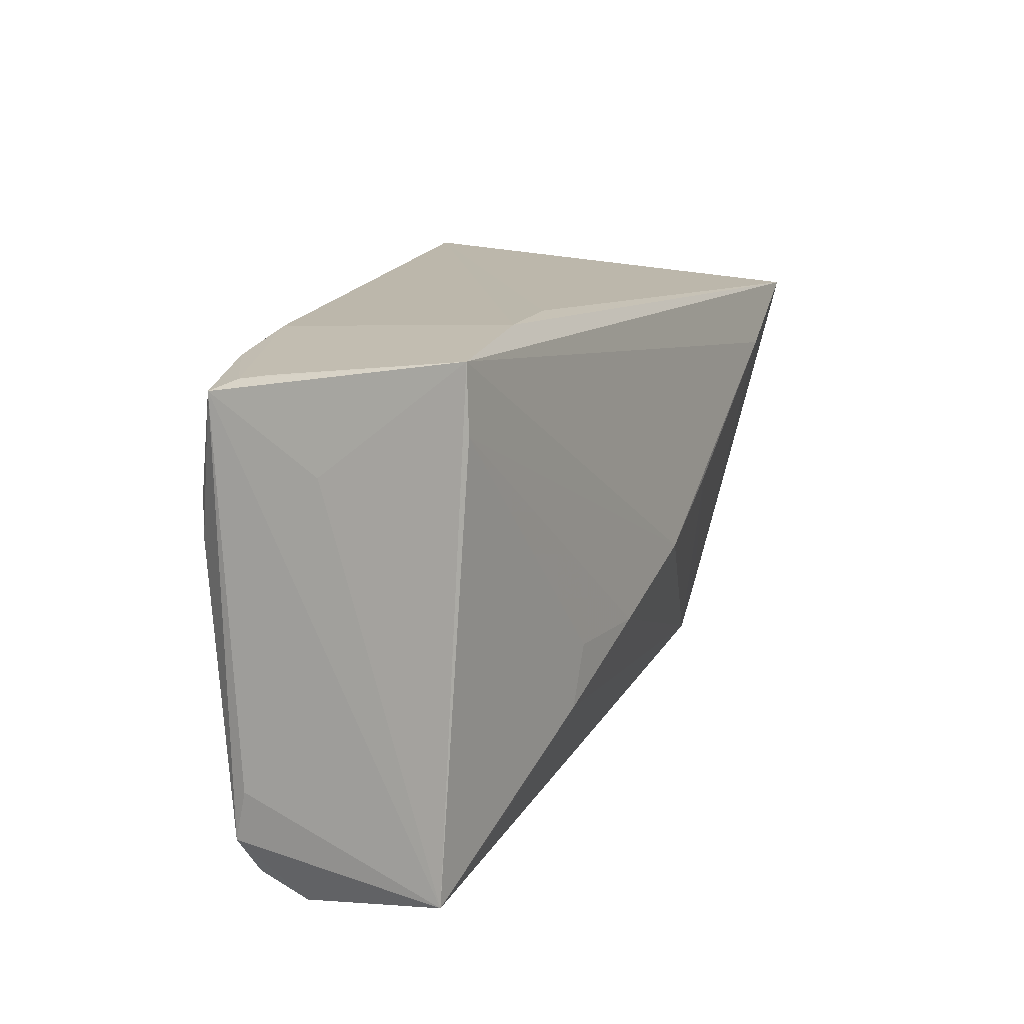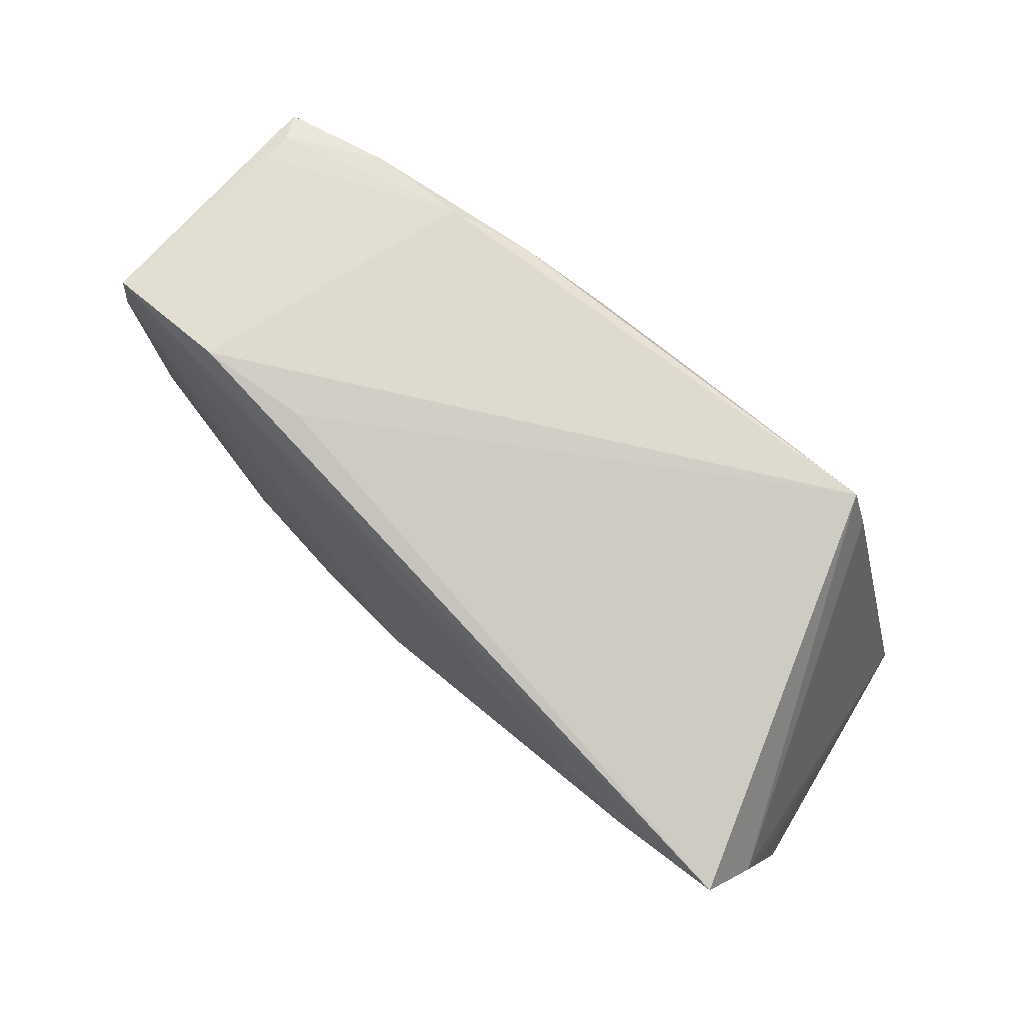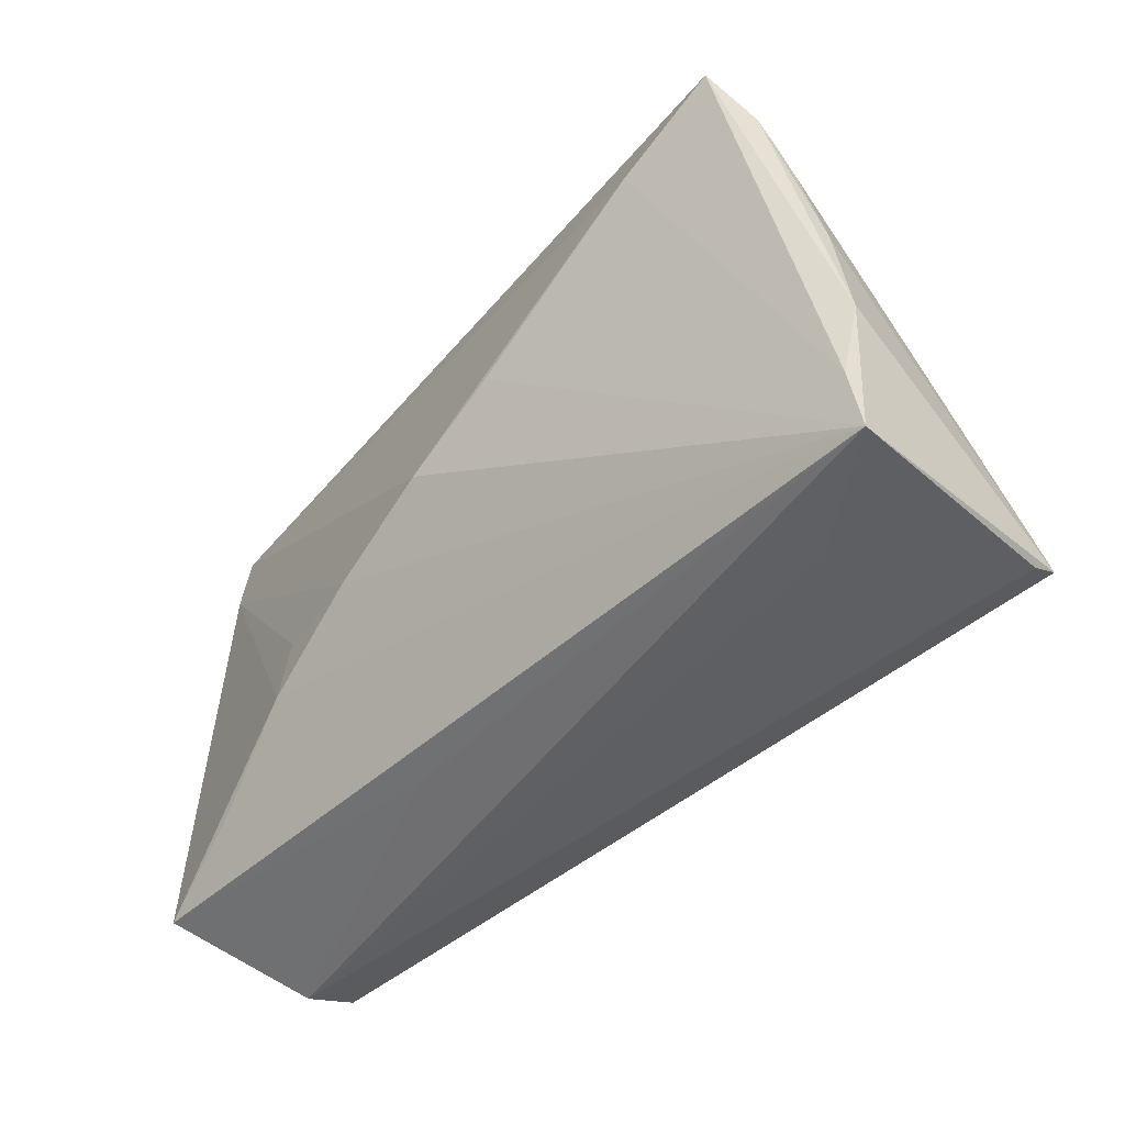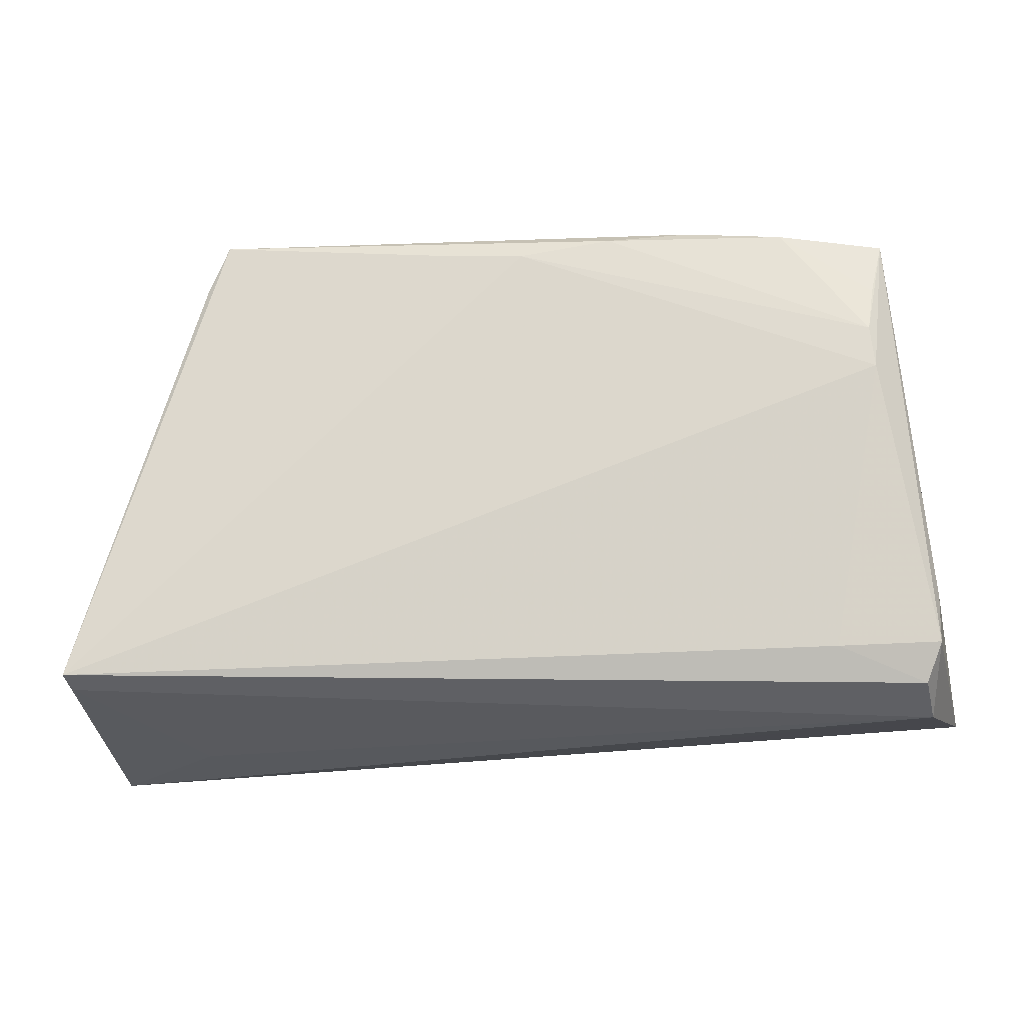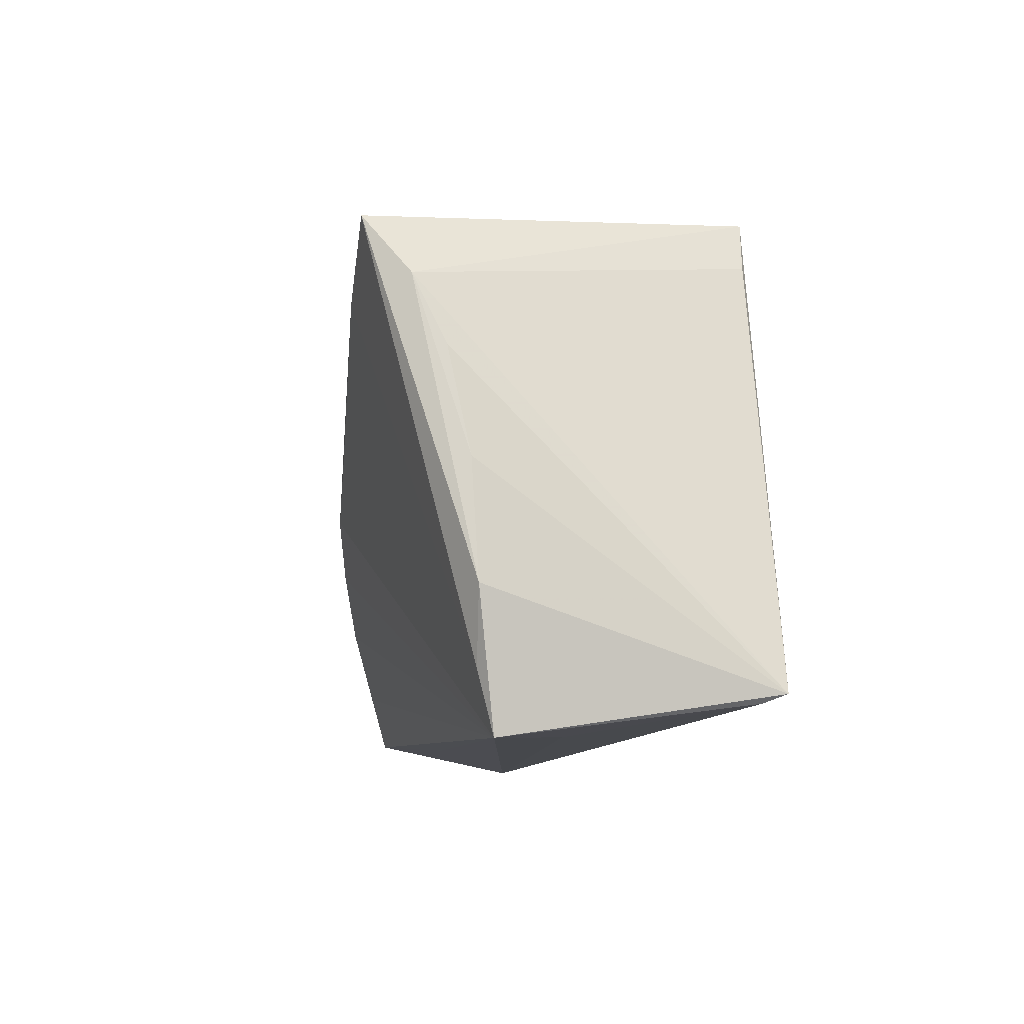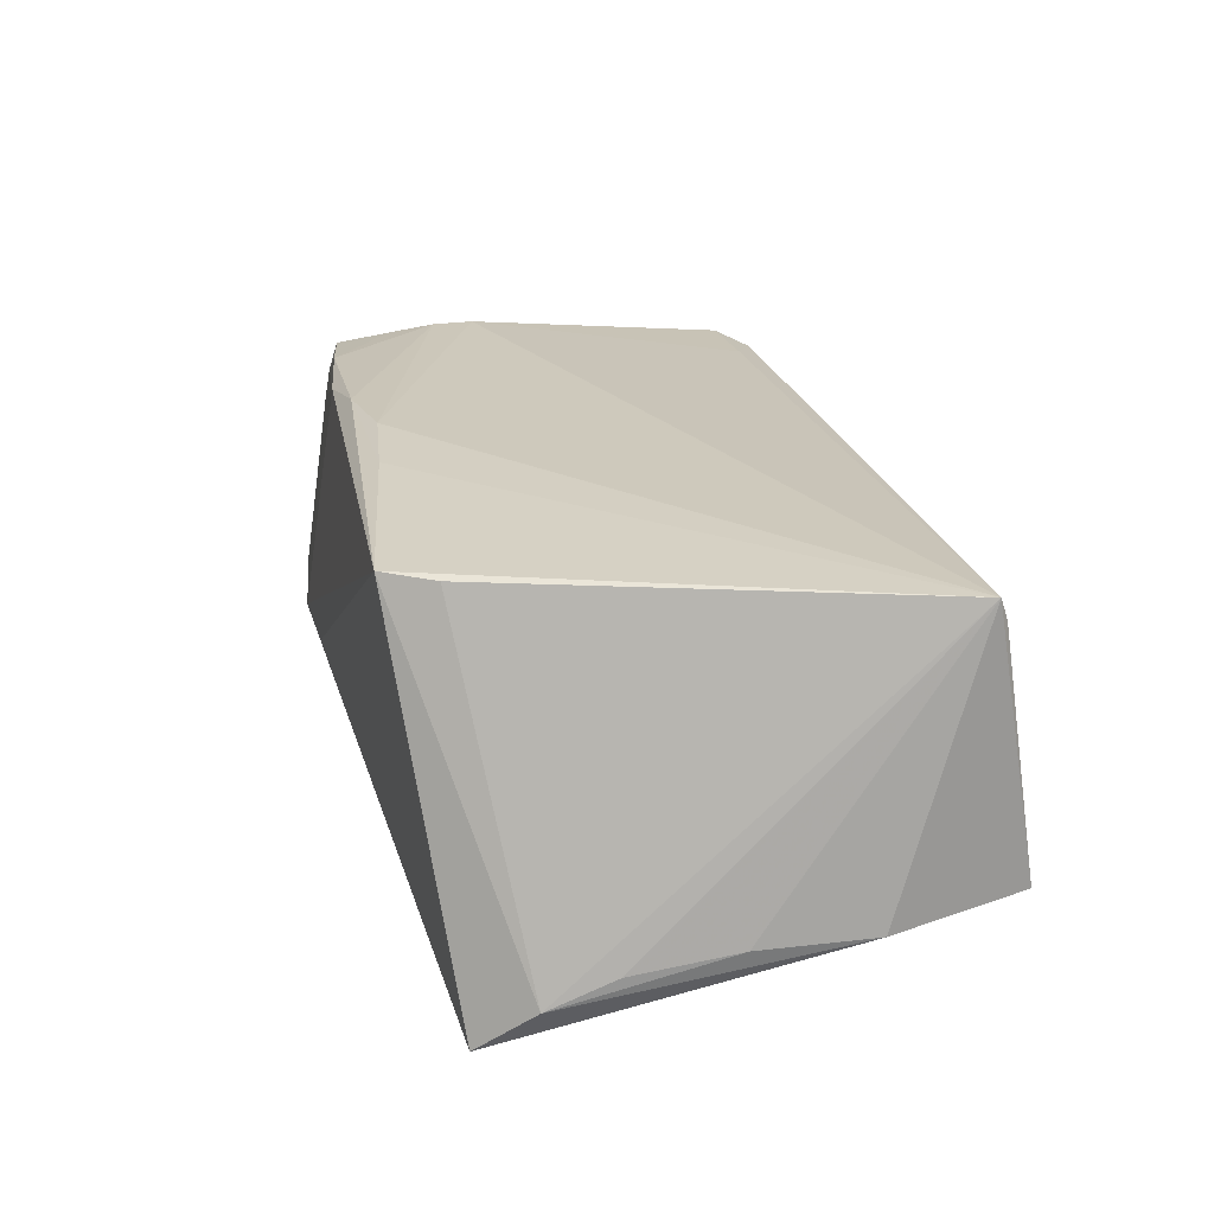
<metadata>
{"format":"obj","ext":"obj","renderer":"f3d","projection":"perspective","resolution":1024,"background":"white","views":[{"elev":16.4,"azim":110.9,"up":"+Y"},{"elev":78.4,"azim":-139.5,"up":"+Y"},{"elev":-49.3,"azim":-132.0,"up":"+Y"},{"elev":-23.1,"azim":9.4,"up":"+Y"},{"elev":-9.4,"azim":-97.3,"up":"+Y"},{"elev":26.6,"azim":-101.5,"up":"+Z"}]}
</metadata>
<code>
v 0.000681 -0.001748 -0.02408
v -0.05124 -0.02885 0.01974
v 0.05087 0.02393 -0.0156
v 0.04899 0.02762 0.01275
v 0.04304 -0.0222 -0.01699
v 0.05182 0.01794 0.001943
v 0.02644 0.02904 0.01865
v 0.0381 0.02771 0.0183
v -0.05652 -0.01679 -0.0118
v 0.04208 -0.02636 0.01378
v 0.02299 0.03248 -0.01367
v 0.0489 0.0085 0.0181
v 0.04919 0.01943 0.01724
v -0.05033 0.02462 -0.02429
v 0.05064 0.02632 0.01578
v 0.02752 -0.006723 -0.02074
v 0.04886 0.02831 0.009012
v -0.03655 0.0242 0.02212
v 0.05664 -0.02876 -0.01416
v 0.02997 -0.01396 -0.02037
v 0.05446 -0.01978 0.01111
v -0.03384 0.03037 0.02255
v 0.0501 0.0319 -0.01505
v -0.01224 0.004289 -0.02424
v 0.05422 -0.02606 0.01252
v -0.03681 0.01811 -0.02466
v 0.04842 0.0137 0.01825
v 0.05228 -0.03051 0.01056
v -0.05524 -0.003021 -0.01249
v 0.01632 0.02762 0.02111
v -0.006777 0.02684 0.02255
v -0.05381 -0.02558 -0.01169
v 0.05287 -0.03287 0.004203
v -0.05274 0.01766 -0.01883
v -0.05363 0.009554 -0.01502
v 0.01498 -0.03111 -0.009023
v 0.005135 0.02571 0.02236
v 0.03589 0.03323 -0.01491
v -0.05387 -0.03287 -0.009863
v -0.05171 -0.02781 0.02255
v -0.03982 -0.03203 -0.0004929
v 0.0153 -0.007299 -0.02259
f 39 40 9
f 25 33 19
f 32 39 9
f 19 39 5
f 38 23 14
f 14 23 26
f 14 32 9
f 26 32 14
f 15 23 4
f 38 22 7
f 7 23 38
f 31 40 37
f 31 22 40
f 6 15 19
f 19 23 6
f 6 23 15
f 26 23 1
f 1 42 39
f 36 39 19
f 19 33 36
f 36 33 39
f 40 39 2
f 12 25 15
f 37 40 12
f 33 25 28
f 40 2 28
f 28 2 33
f 19 15 21
f 21 25 19
f 15 25 21
f 39 42 20
f 20 5 39
f 19 5 20
f 11 22 38
f 38 14 11
f 11 14 22
f 34 14 9
f 22 14 34
f 15 4 8
f 4 7 8
f 30 7 22
f 30 31 37
f 22 31 30
f 30 8 7
f 17 4 23
f 23 7 17
f 17 7 4
f 26 1 24
f 24 1 39
f 24 32 26
f 39 32 24
f 39 33 41
f 41 2 39
f 33 2 41
f 40 28 10
f 10 28 25
f 10 12 40
f 25 12 10
f 42 1 3
f 3 1 23
f 3 23 19
f 19 20 3
f 9 40 29
f 29 34 9
f 40 22 18
f 18 34 40
f 22 34 18
f 27 12 15
f 8 30 27
f 37 12 27
f 27 30 37
f 16 20 42
f 42 3 16
f 16 3 20
f 40 34 35
f 35 29 40
f 34 29 35
f 15 8 13
f 13 27 15
f 8 27 13

</code>
